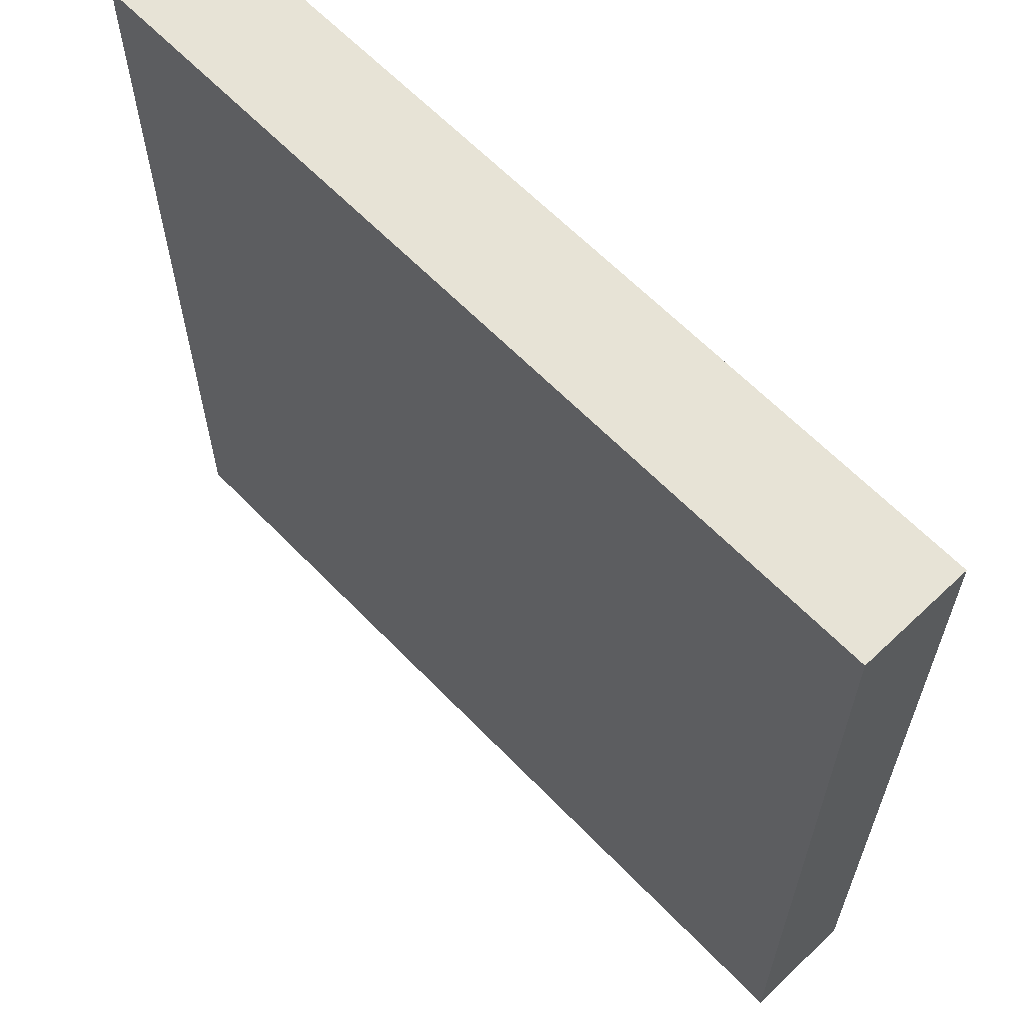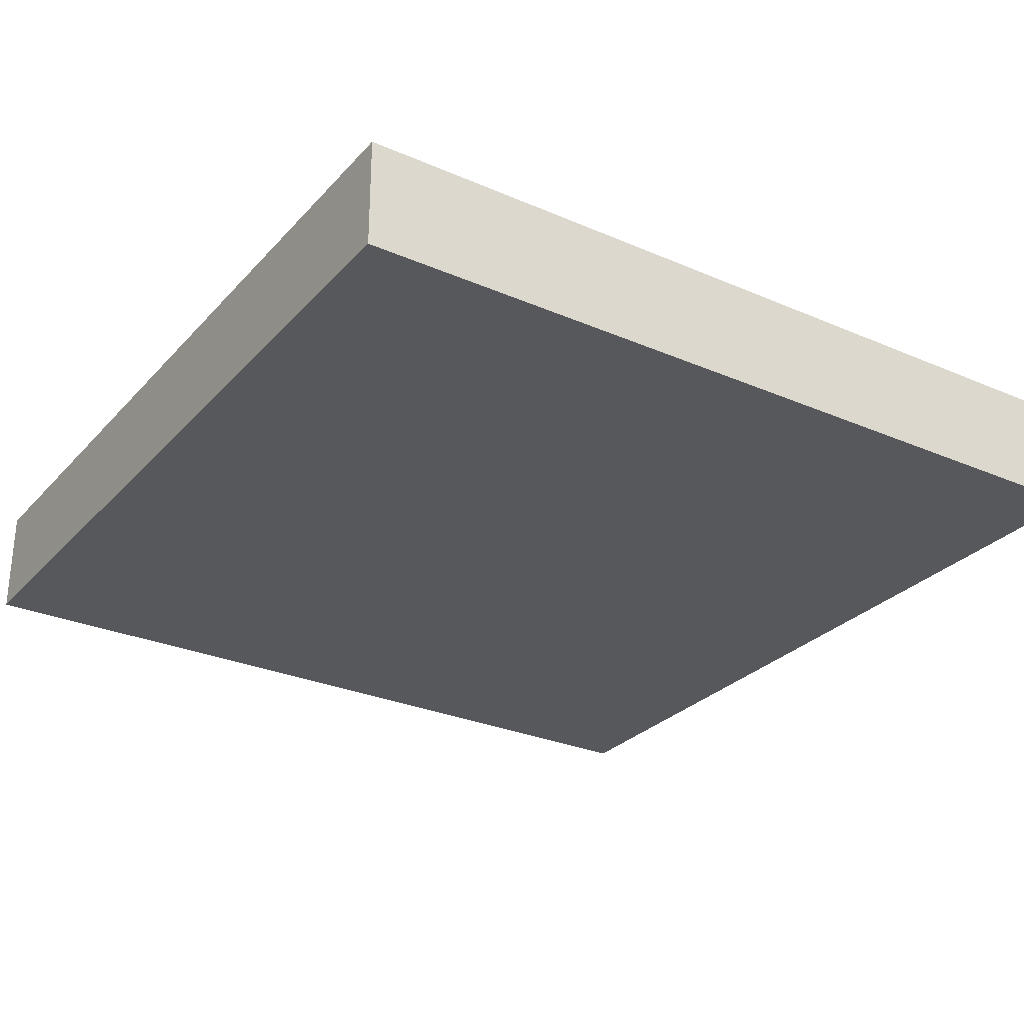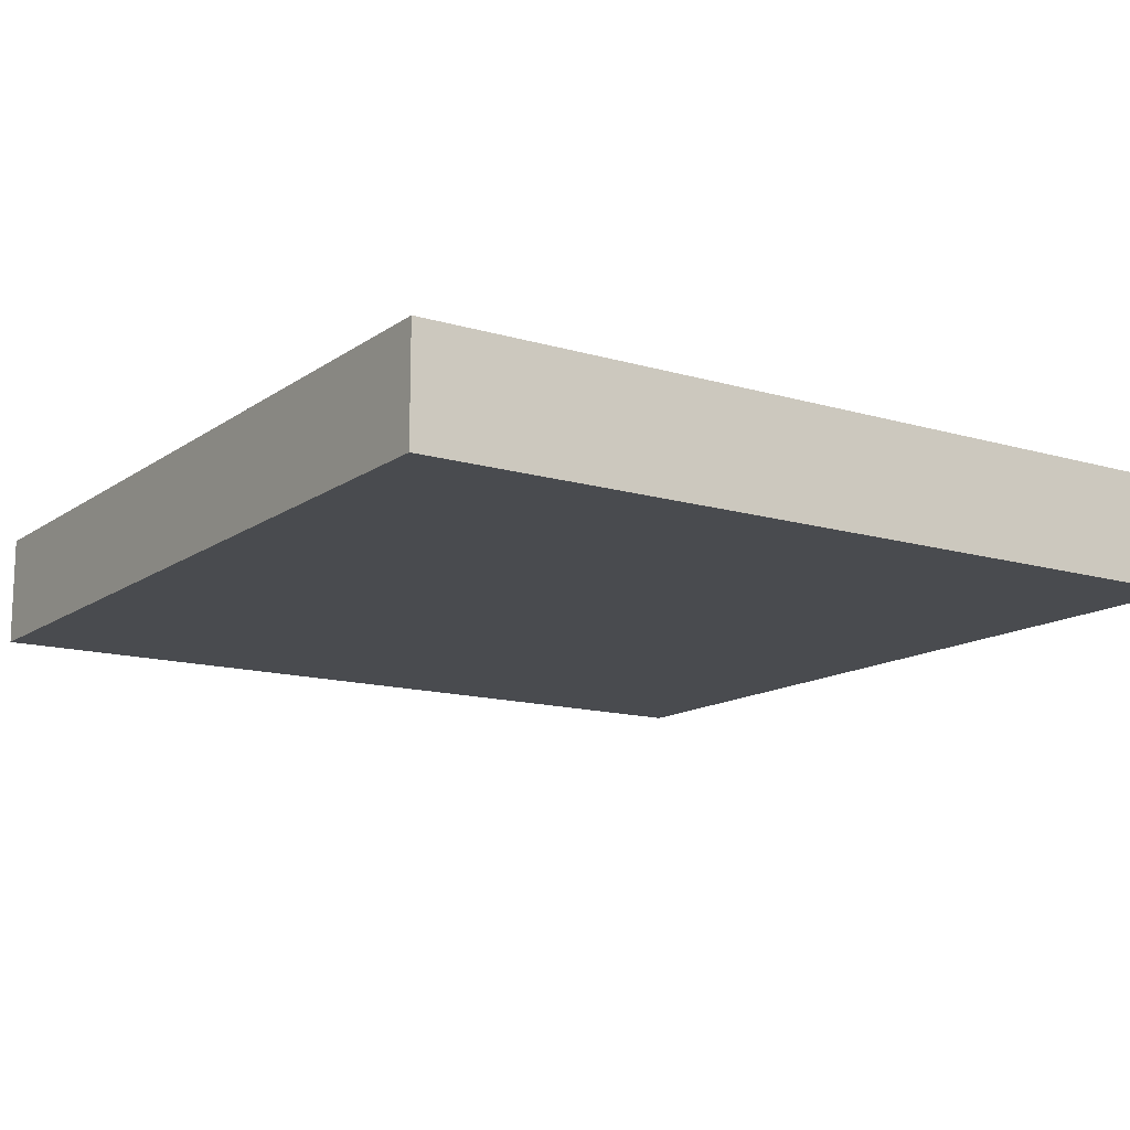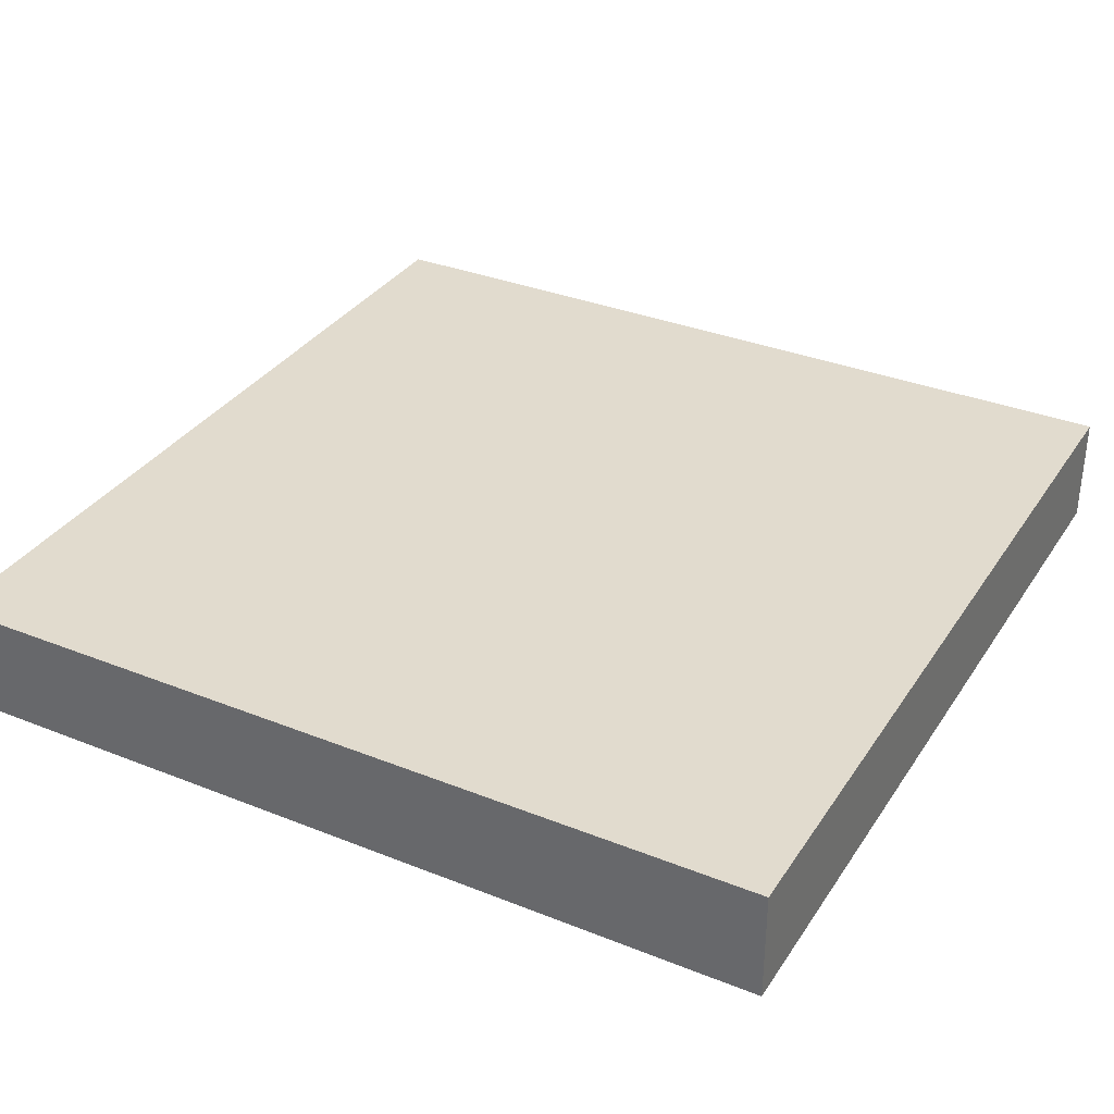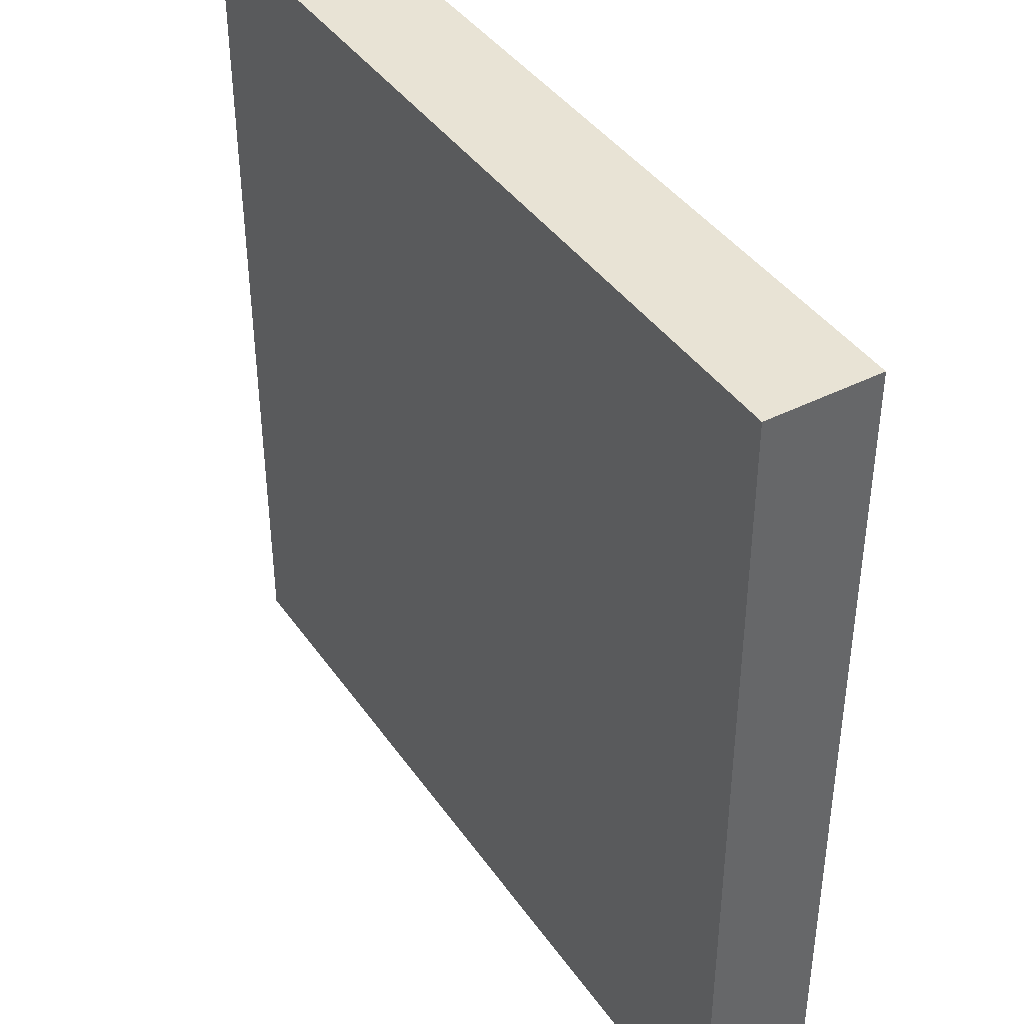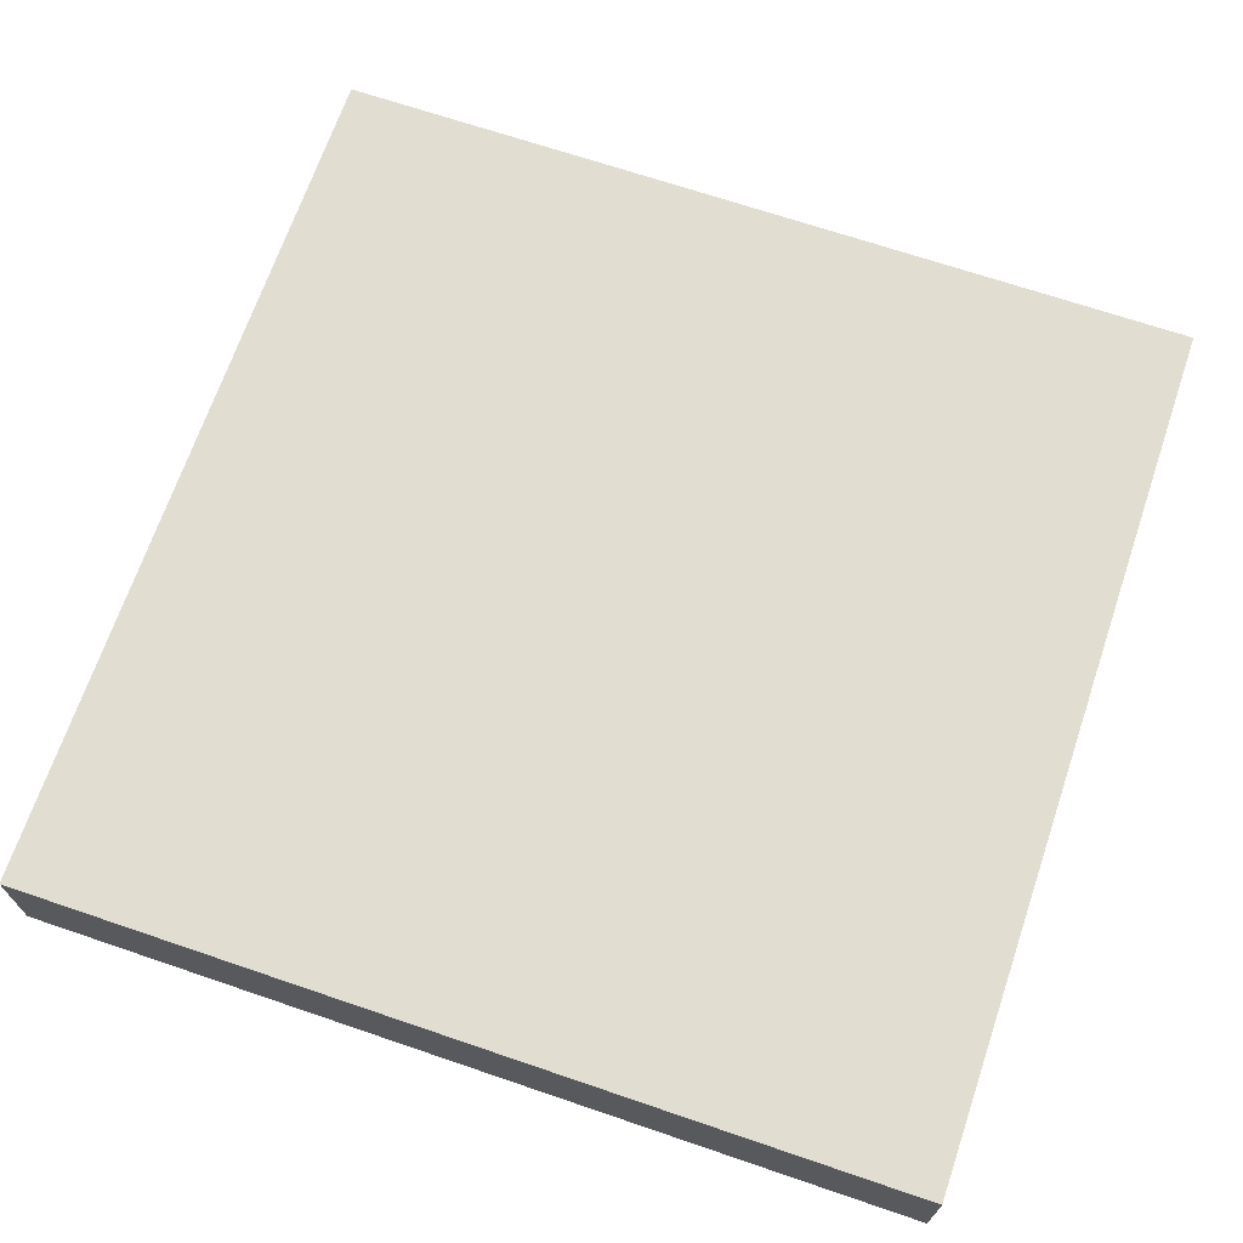
<metadata>
{"format":"obj","ext":"obj","renderer":"f3d","projection":"perspective","resolution":1024,"background":"white","views":[{"elev":62.6,"azim":-133.8,"up":"+Z"},{"elev":-28.4,"azim":-33.1,"up":"+Y"},{"elev":-13.7,"azim":-123.6,"up":"+Y"},{"elev":33.8,"azim":28.5,"up":"+Y"},{"elev":41.1,"azim":-121.7,"up":"+Z"},{"elev":68.8,"azim":108.8,"up":"+Y"}]}
</metadata>
<code>
o
v -10 0 0
v -10 0 -10
v -10 1.3 0
v -10 1.3 -10
v 0 0 0
v 0 0 -10
v 0 1.3 0
v 0 1.3 -10
v -10 0 0
v -10 1.3 0
v 0 0 0
v 0 1.3 0
v -10 0 -10
v -10 1.3 -10
v 0 0 -10
v 0 1.3 -10
v -10 0 0
v 0 0 0
v -10 0 -10
v 0 0 -10
v -10 1.3 0
v 0 1.3 0
v -10 1.3 -10
v 0 1.3 -10
f 3 2 1
f 4 2 3
f 5 6 7
f 7 6 8
f 11 10 9
f 12 10 11
f 13 14 15
f 15 14 16
f 19 18 17
f 20 18 19
f 21 22 23
f 23 22 24

</code>
